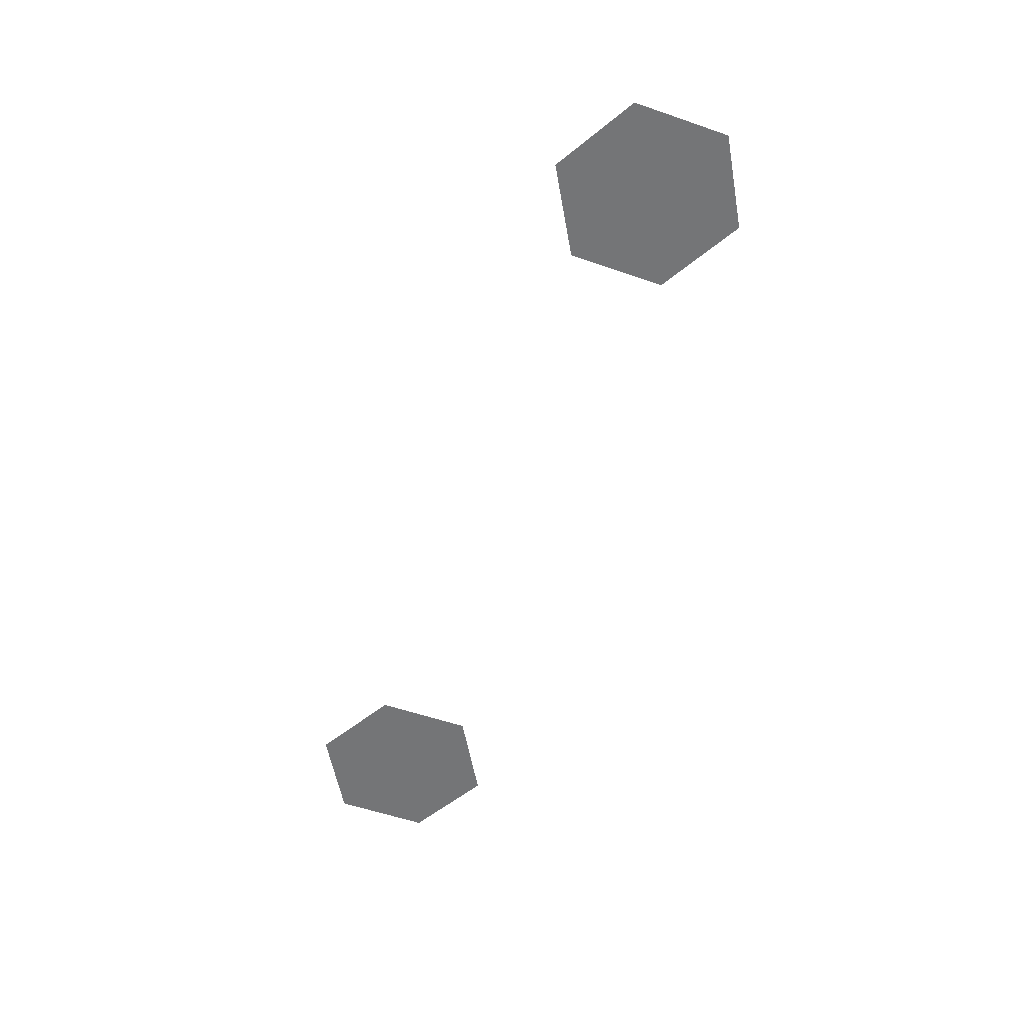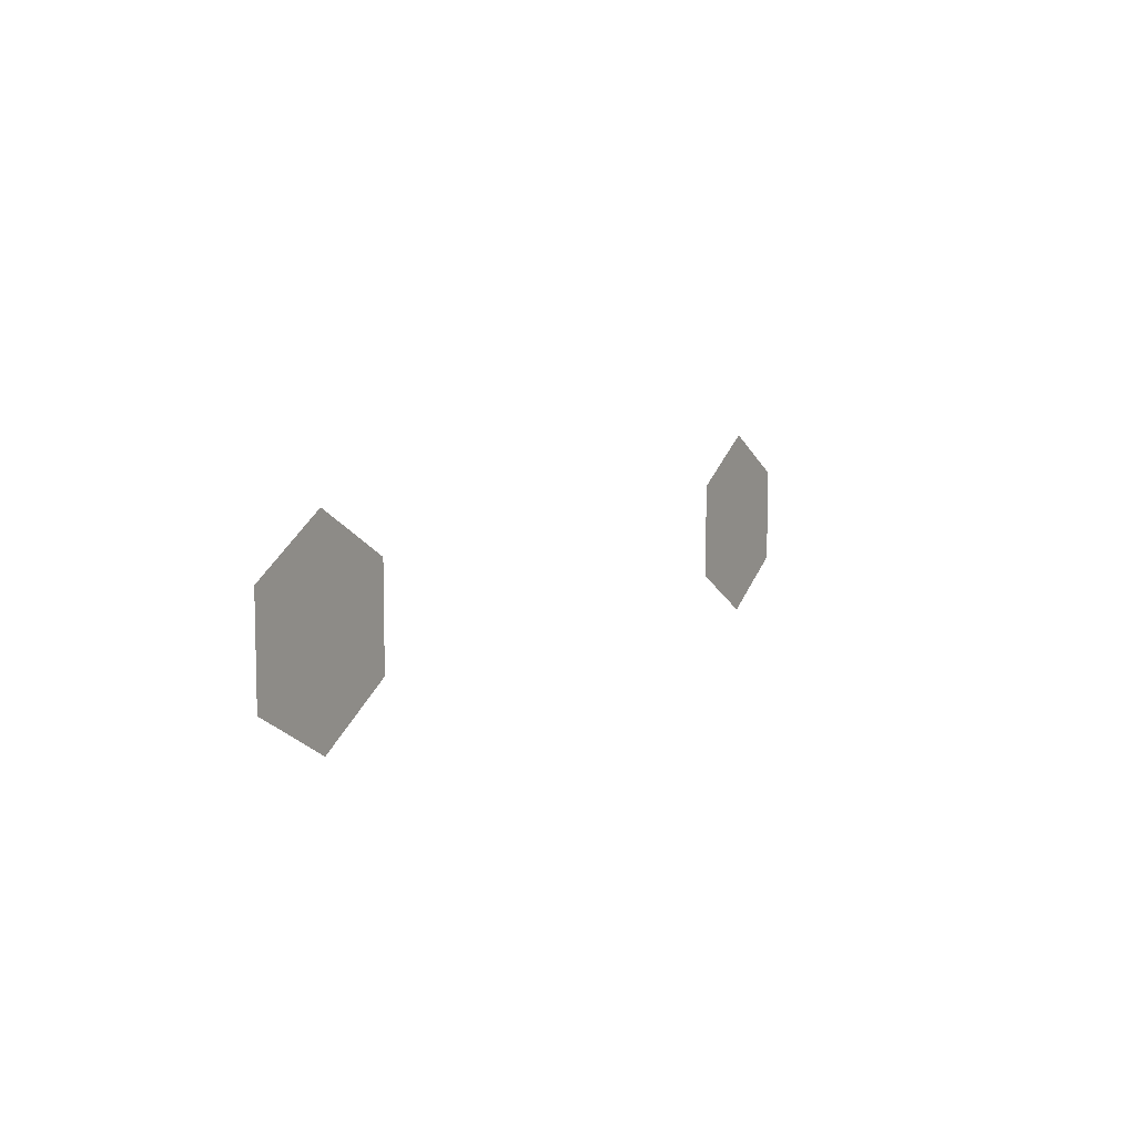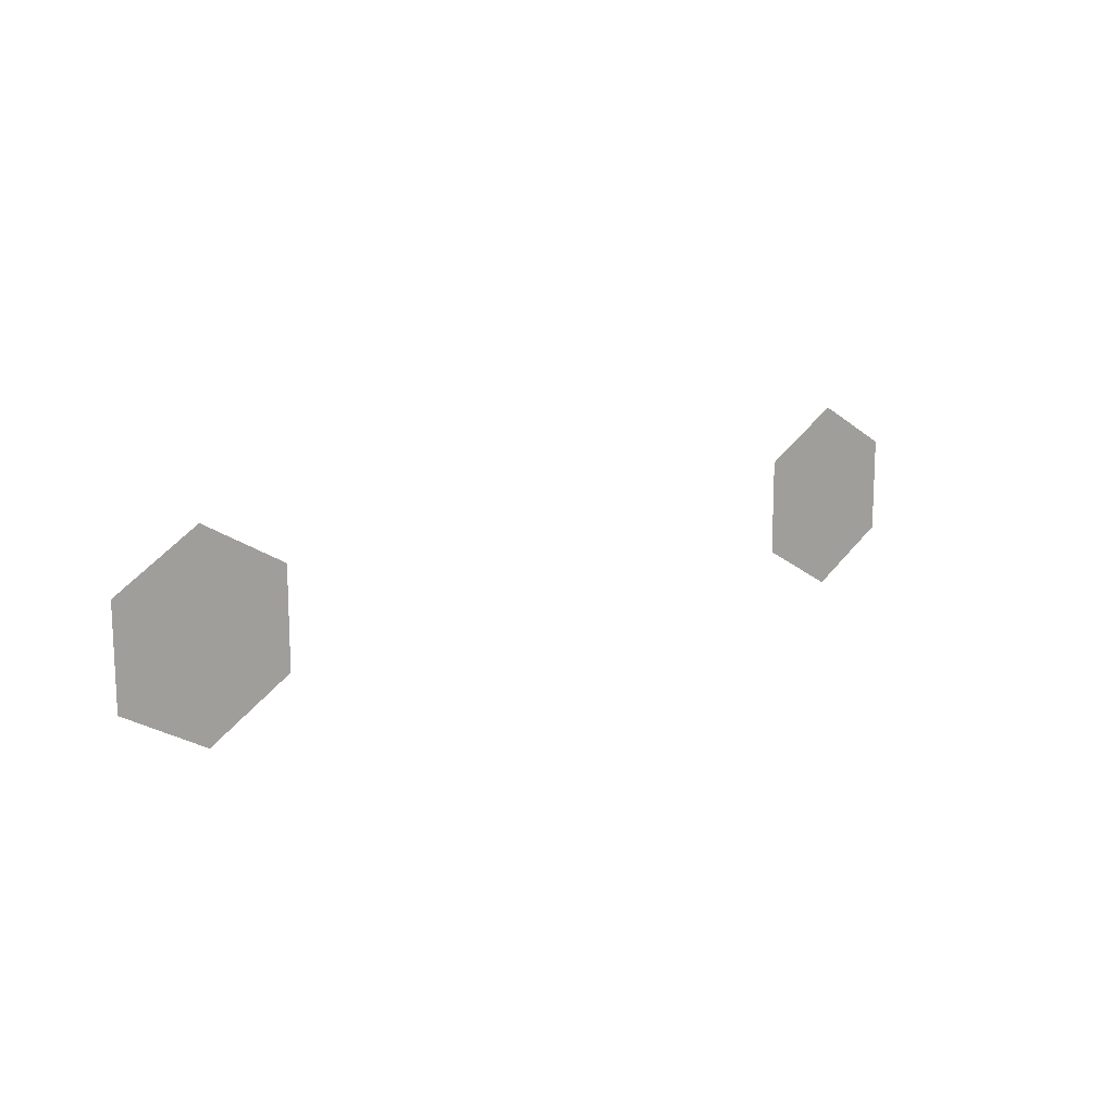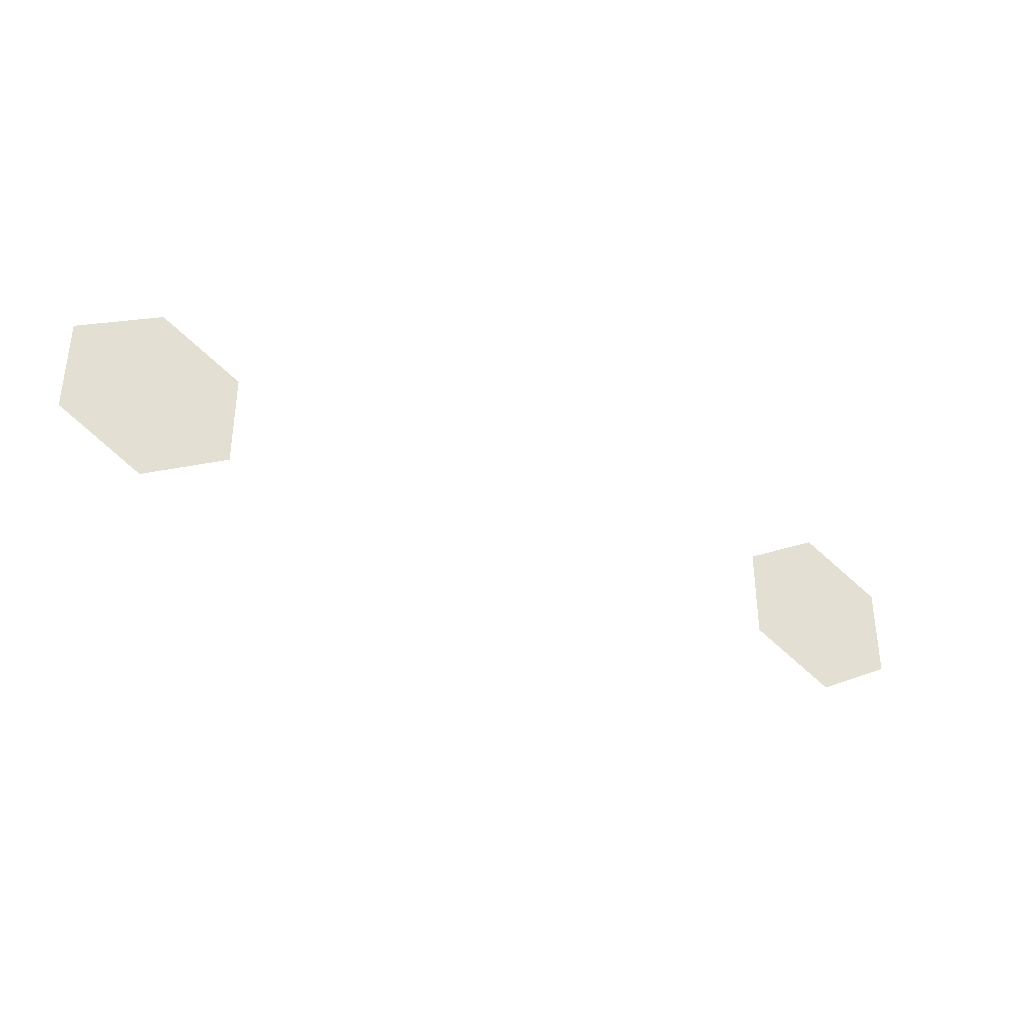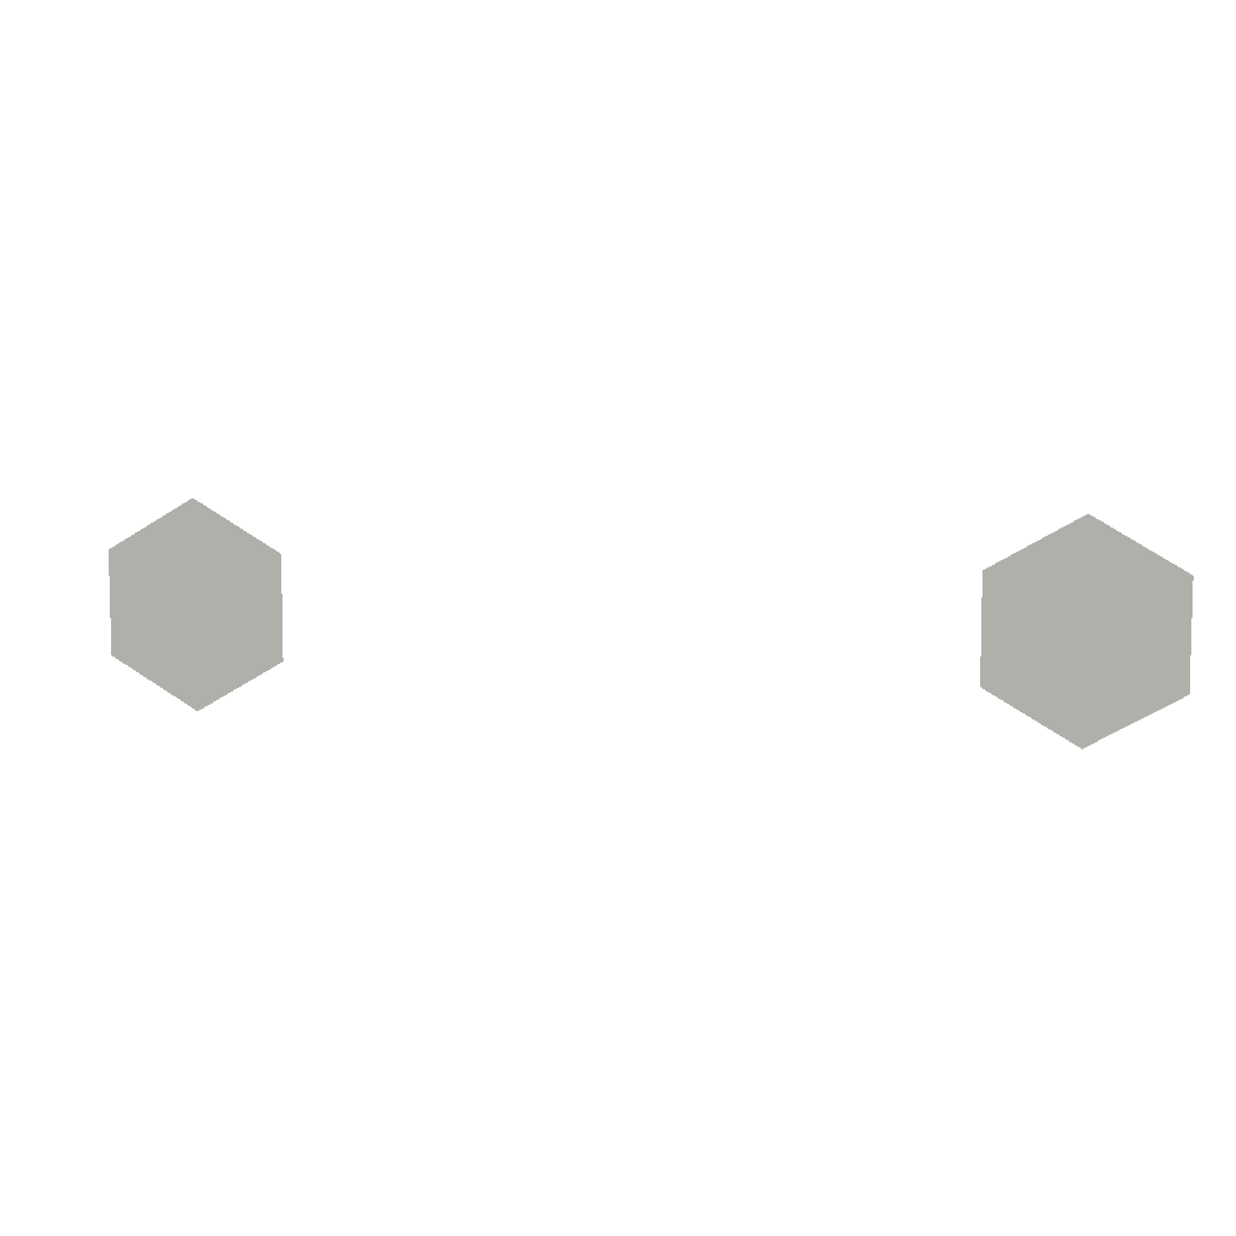
<metadata>
{"format":"obj","ext":"obj","renderer":"f3d","projection":"perspective","resolution":1024,"background":"white","views":[{"elev":-56.4,"azim":-109.8,"up":"+Y"},{"elev":8.3,"azim":-61.5,"up":"+Z"},{"elev":14.5,"azim":137.6,"up":"+Z"},{"elev":-36.1,"azim":150.7,"up":"+Z"},{"elev":7.0,"azim":13.9,"up":"+Z"}]}
</metadata>
<code>
g Barrier_Mid_Shadow
v -1.213 0.01741 -0.05675
v -1.352 0.01741 -0.1374
v -1.114 0.01741 -0.2749
v -1.114 0.01741 -0.1135
v -0.8762 0.01741 -0.1374
v -1.016 0.01741 -0.05675
v -0.8762 0.01741 0.1374
v -1.016 0.01741 0.05675
v -1.114 0.01741 0.2749
v -1.213 0.01741 0.05675
v -1.352 0.01741 0.1374
v -1.114 0.01741 0.1135
v 1.016 0.01741 -0.05675
v 0.8762 0.01741 -0.1374
v 1.114 0.01741 -0.2749
v 1.114 0.01741 -0.1135
v 1.352 0.01741 -0.1374
v 1.213 0.01741 -0.05675
v 1.352 0.01741 0.1374
v 1.213 0.01741 0.05675
v 1.114 0.01741 0.2749
v 1.016 0.01741 0.05675
v 0.8762 0.01741 0.1374
v 1.114 0.01741 0.1135
g Barrier_Mid_Shadow_0
f 3 2 1
f 4 3 1
f 5 3 4
f 6 5 4
f 6 4 1
f 7 5 6
f 8 7 6
f 1 8 6
f 9 7 8
f 1 2 10
f 1 10 8
f 2 11 10
f 11 9 12
f 12 9 8
f 10 12 8
f 10 11 12
f 15 14 13
f 16 15 13
f 17 15 16
f 18 17 16
f 18 16 13
f 19 17 18
f 20 19 18
f 13 20 18
f 21 19 20
f 13 14 22
f 13 22 20
f 14 23 22
f 23 21 24
f 24 21 20
f 22 24 20
f 22 23 24

</code>
